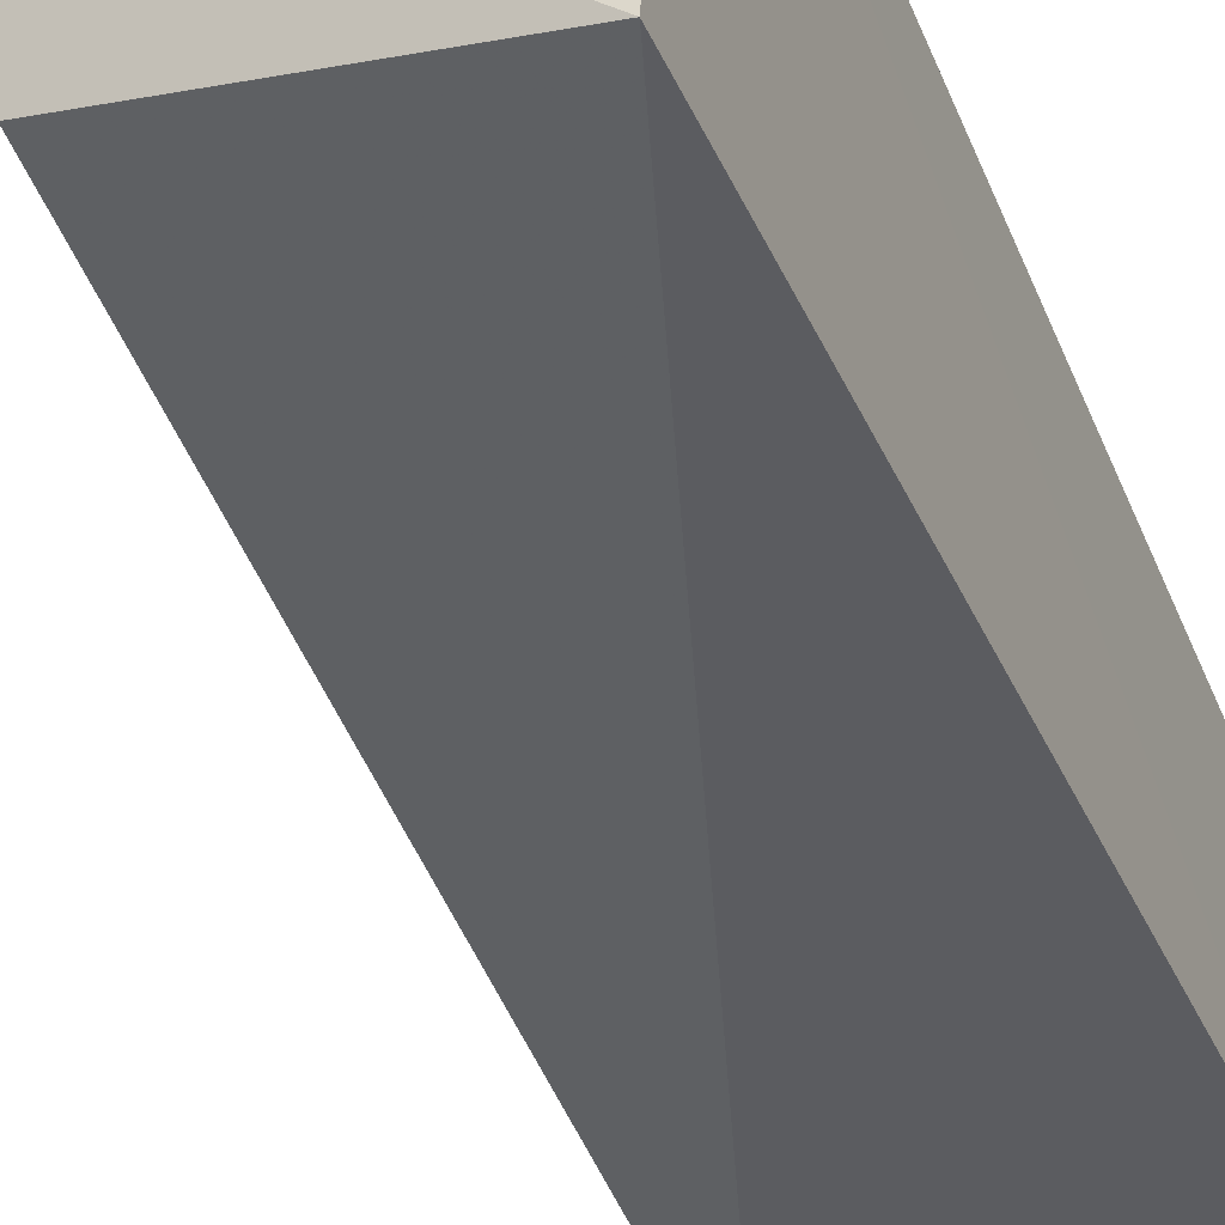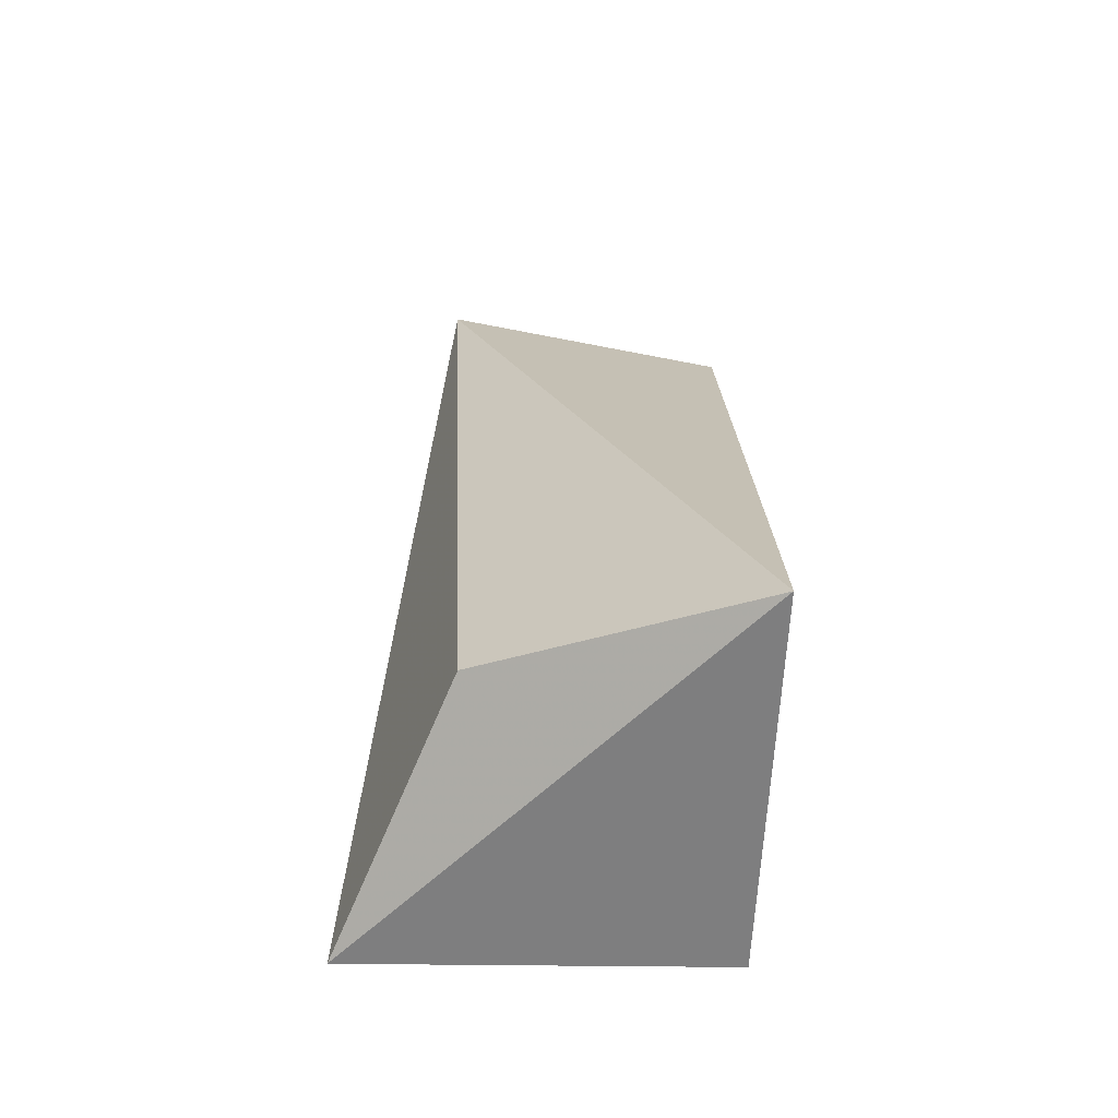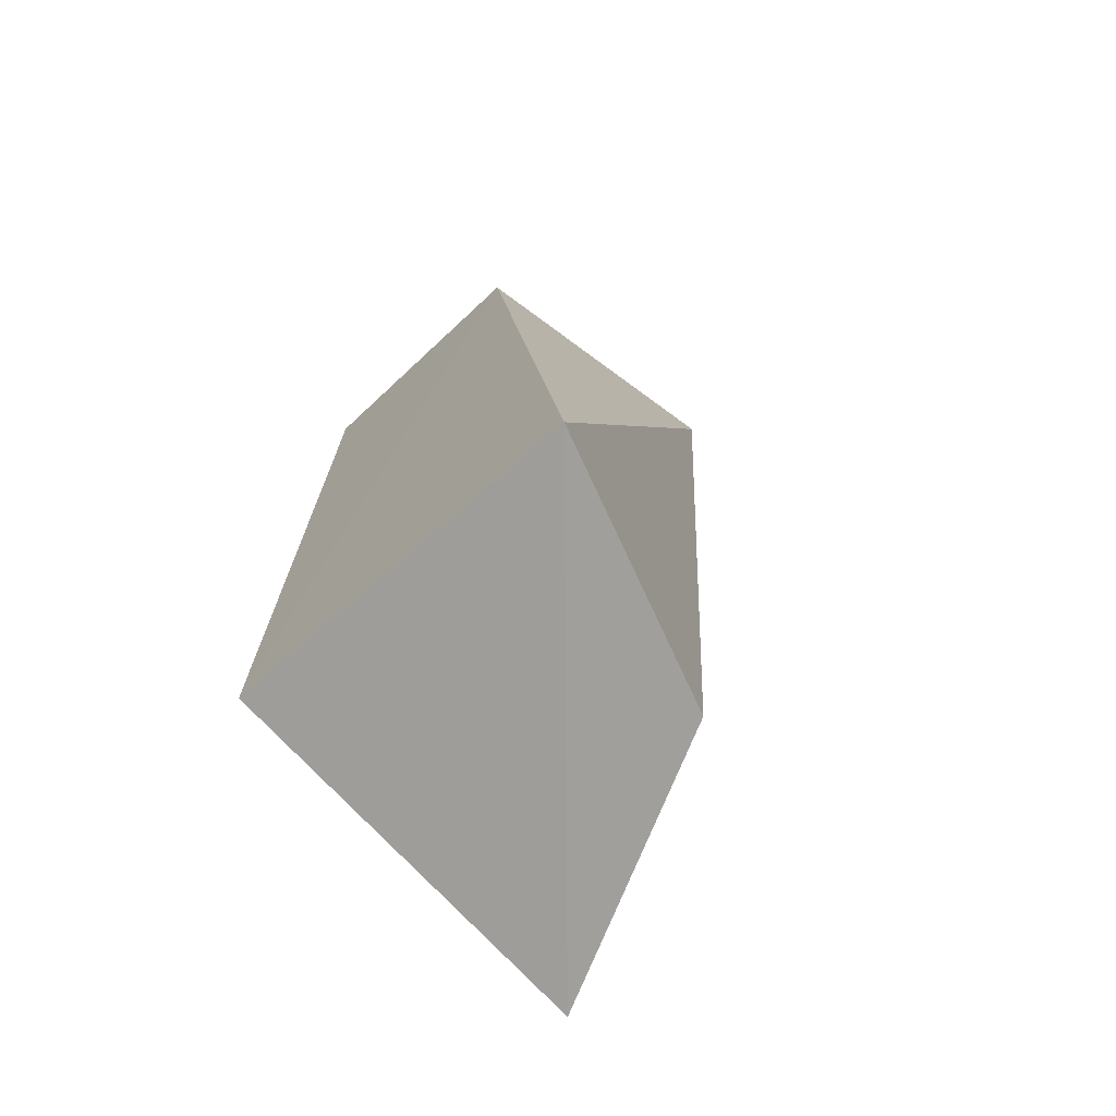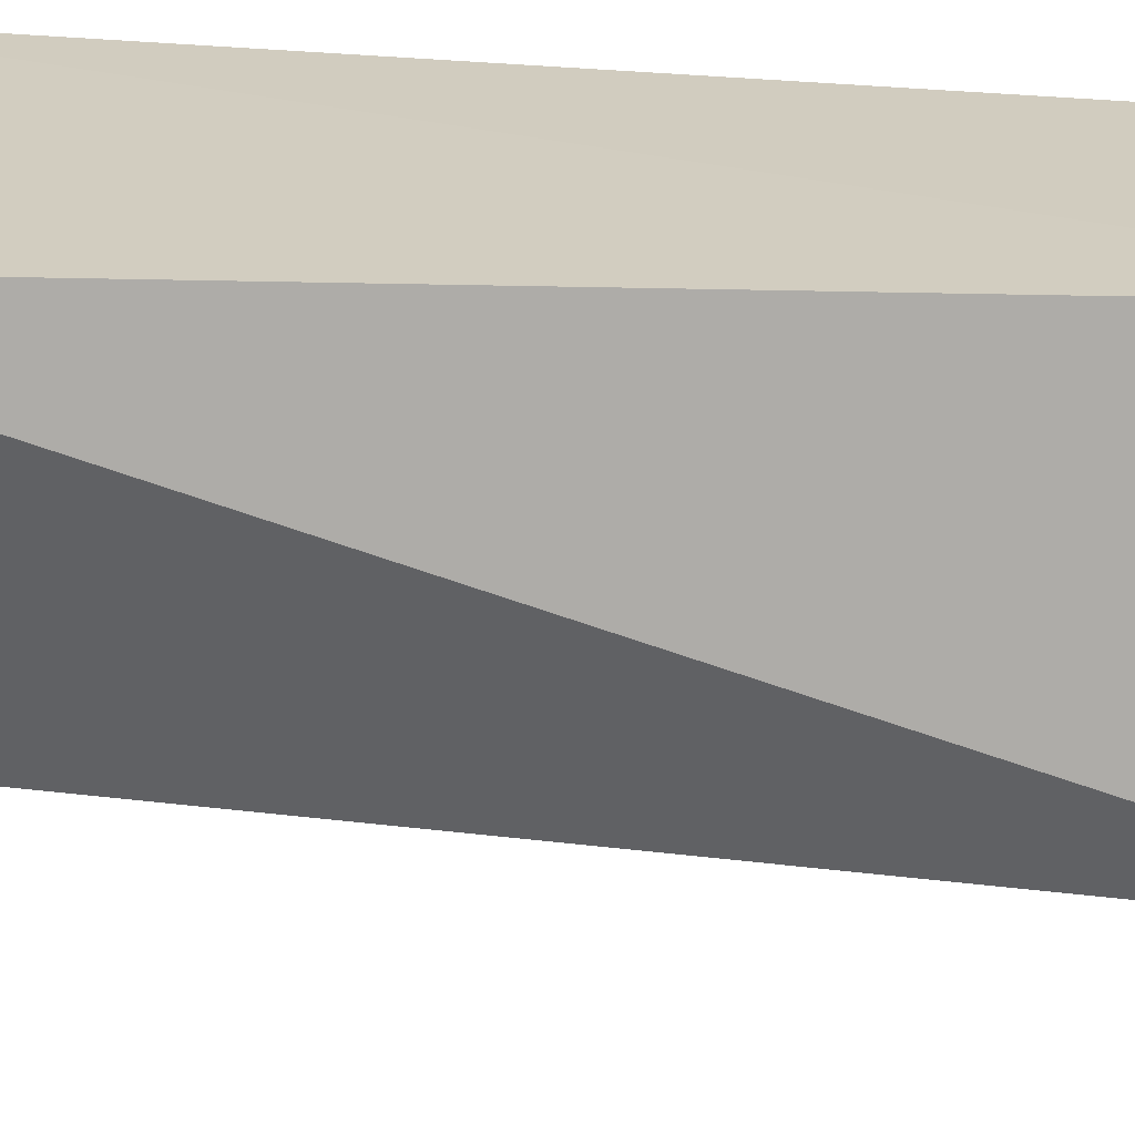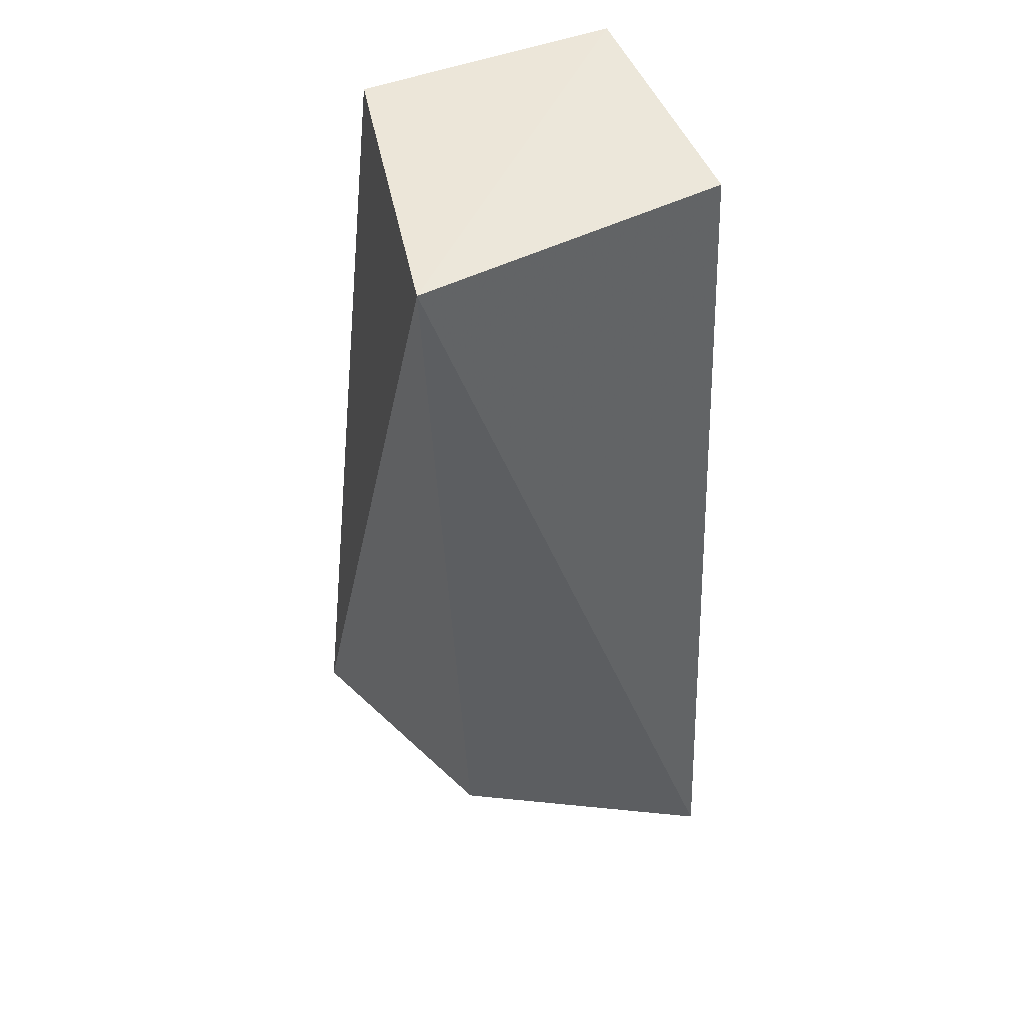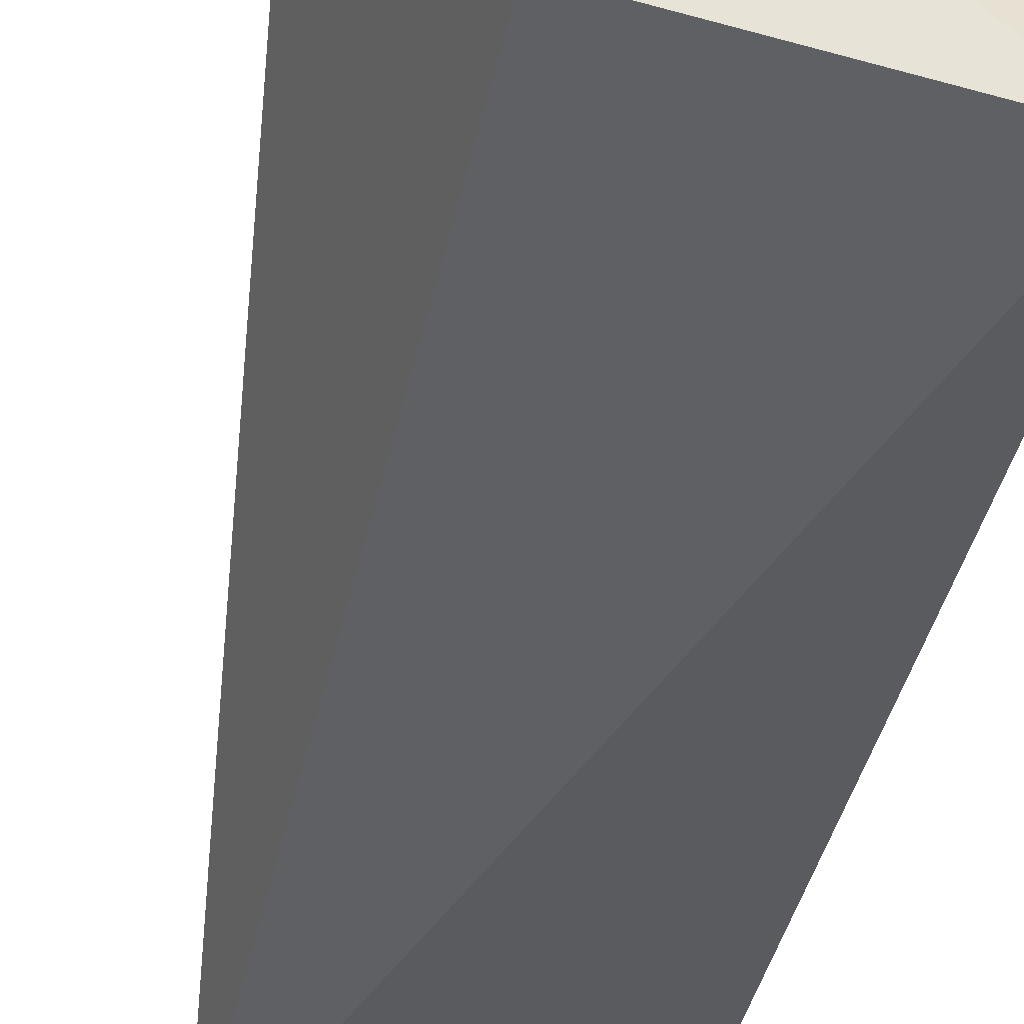
<metadata>
{"format":"obj","ext":"obj","renderer":"f3d","projection":"perspective","resolution":1024,"background":"white","views":[{"elev":-42.1,"azim":-159.0,"up":"+Y"},{"elev":-66.5,"azim":85.3,"up":"+Z"},{"elev":-71.9,"azim":-47.0,"up":"+Z"},{"elev":-66.3,"azim":-93.6,"up":"+Y"},{"elev":50.3,"azim":67.7,"up":"+Z"},{"elev":-43.4,"azim":168.8,"up":"+Y"}]}
</metadata>
<code>
v 0.1181 -0.1459 0.008519
v 0.1546 -0.02358 -0.3757
v 0.104 -0.01768 0.007576
v -0.002022 -0.01768 0.007576
v -0.0006116 -0.1664 -0.3734
v -0.002022 -0.01768 -0.3561
v 0.109 -0.1286 -0.3585
v -0.002022 -0.1237 0.007576
f 1 2 3
f 1 3 4
f 6 3 2
f 6 4 3
f 6 2 5
f 7 5 2
f 7 2 1
f 7 1 5
f 8 5 1
f 8 1 4
f 8 6 5
f 8 4 6

</code>
